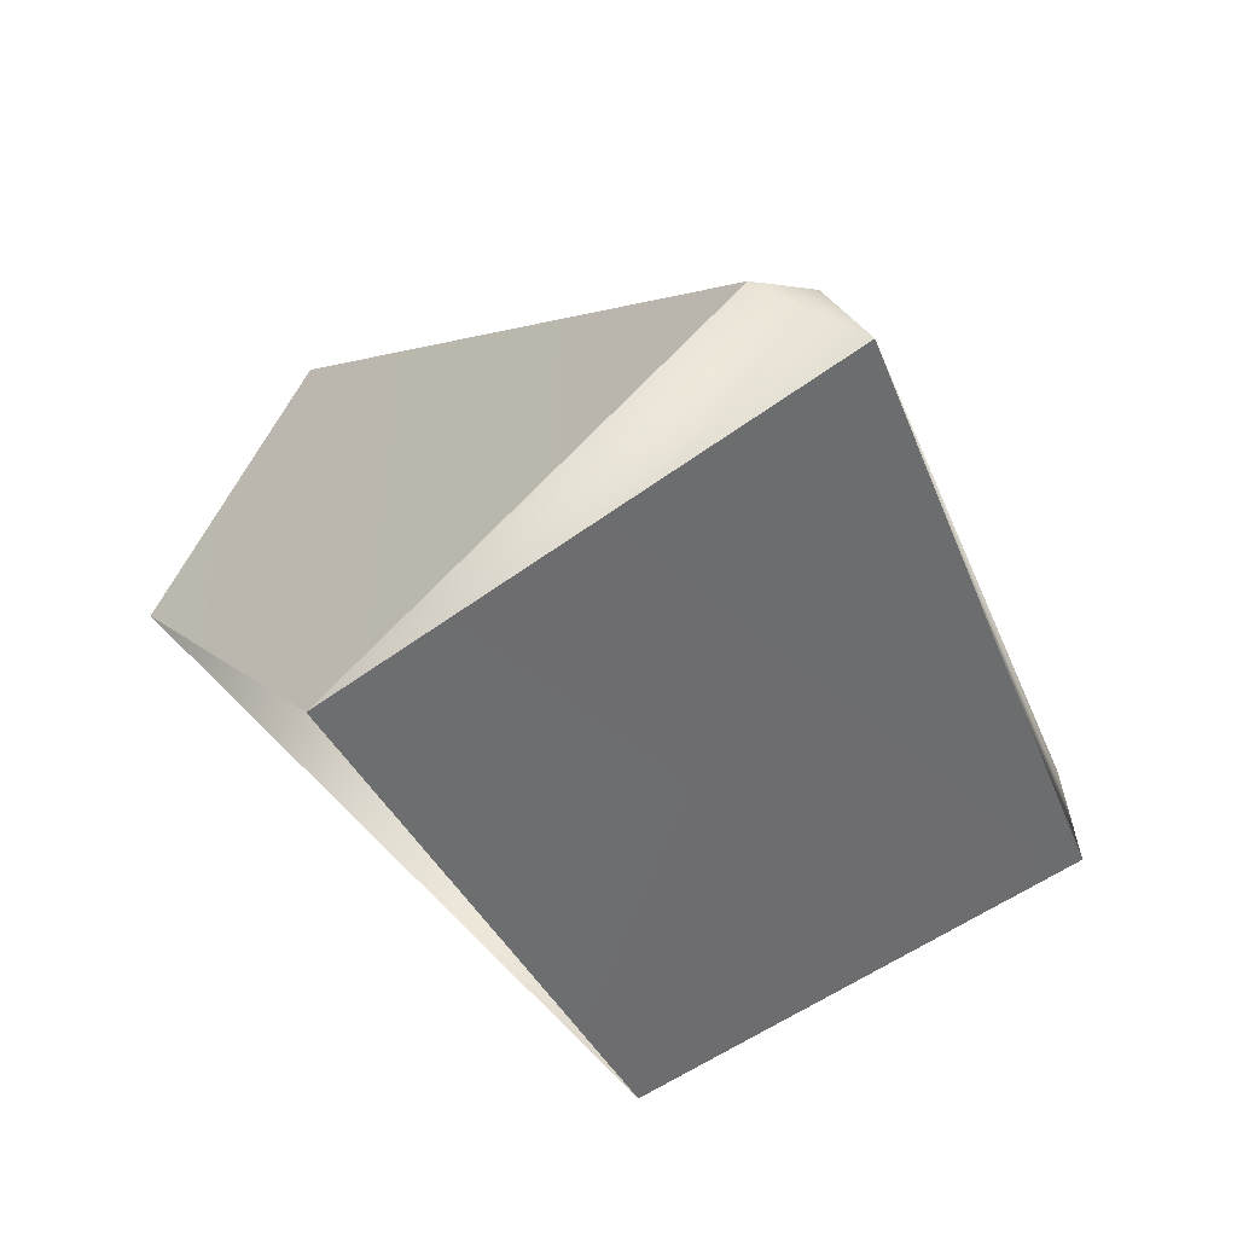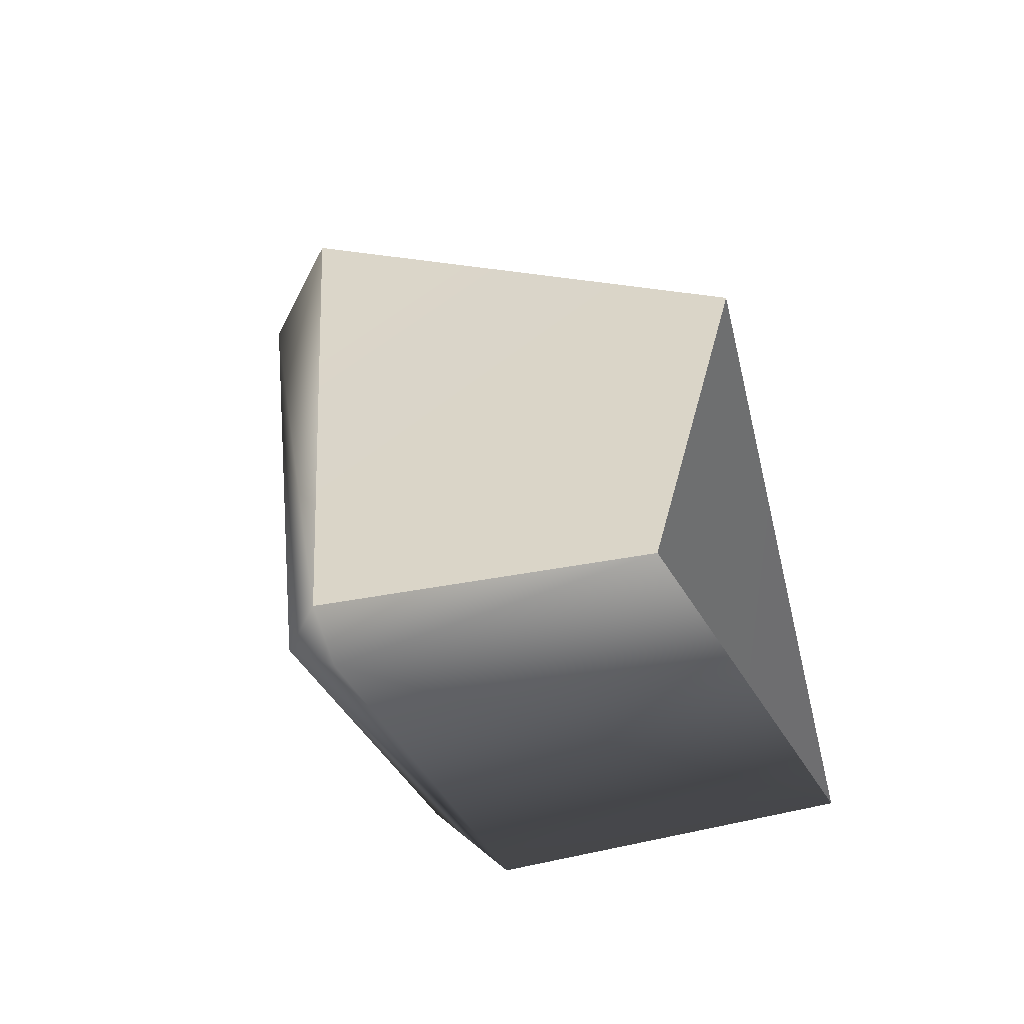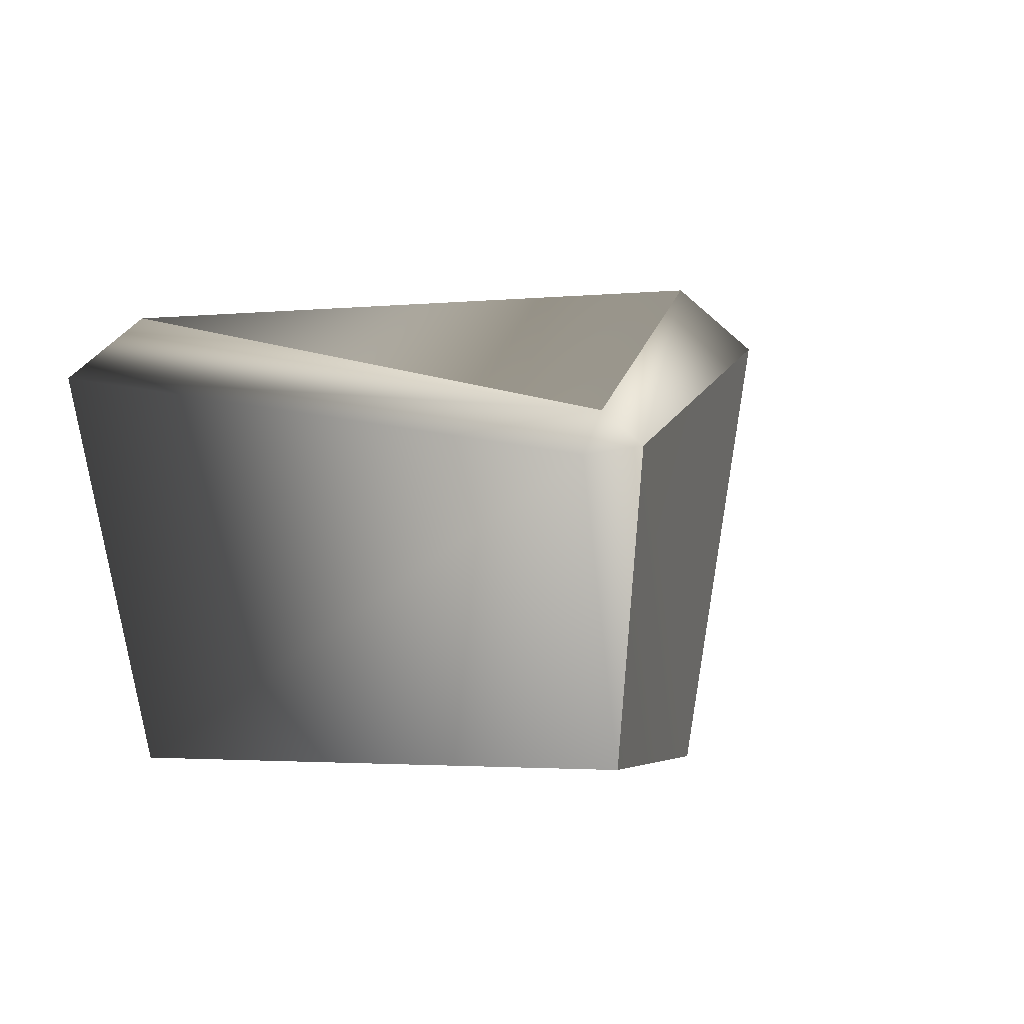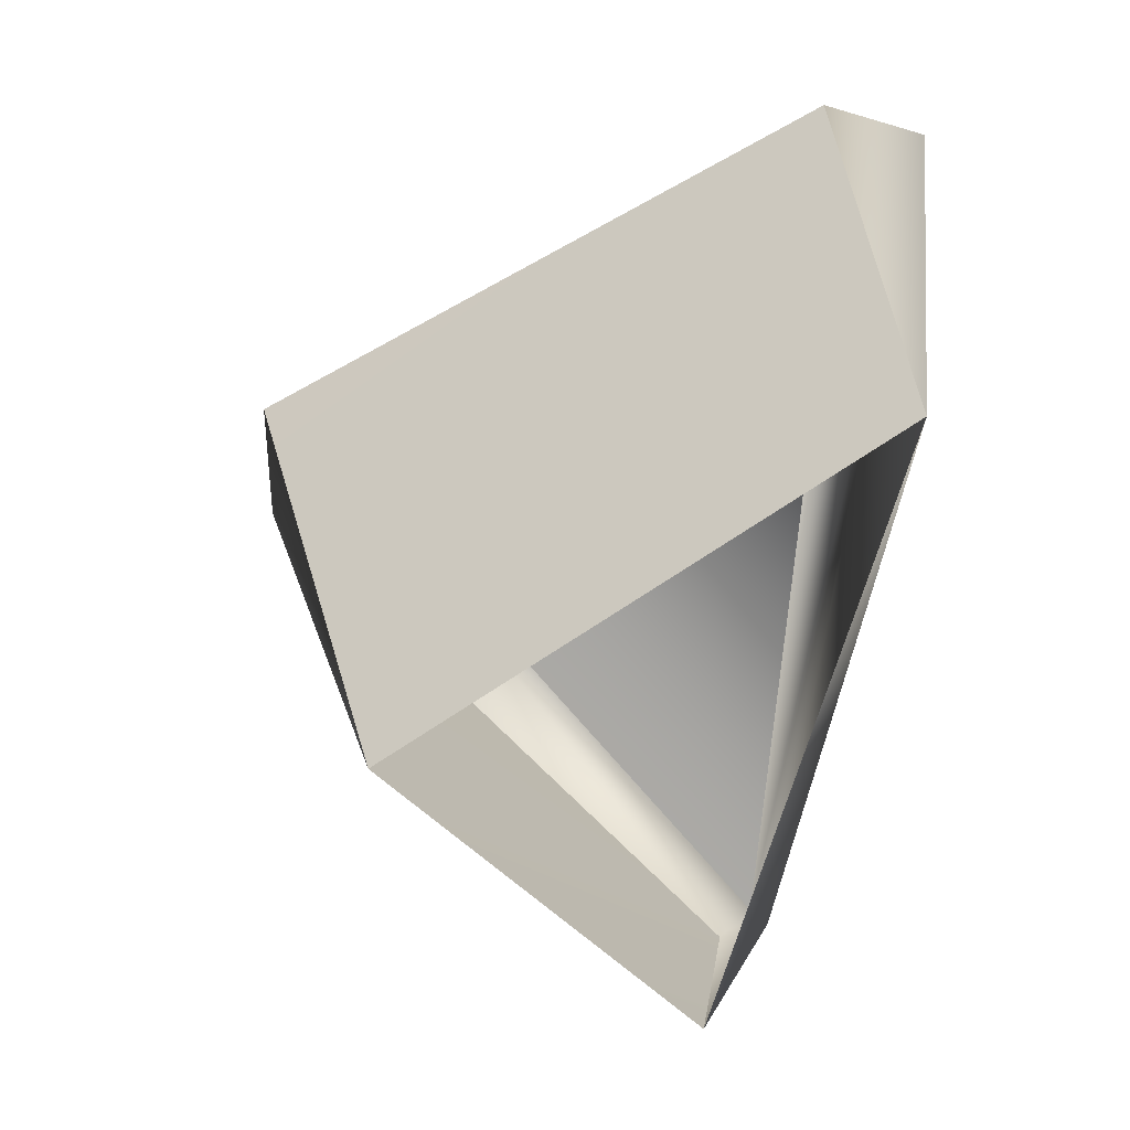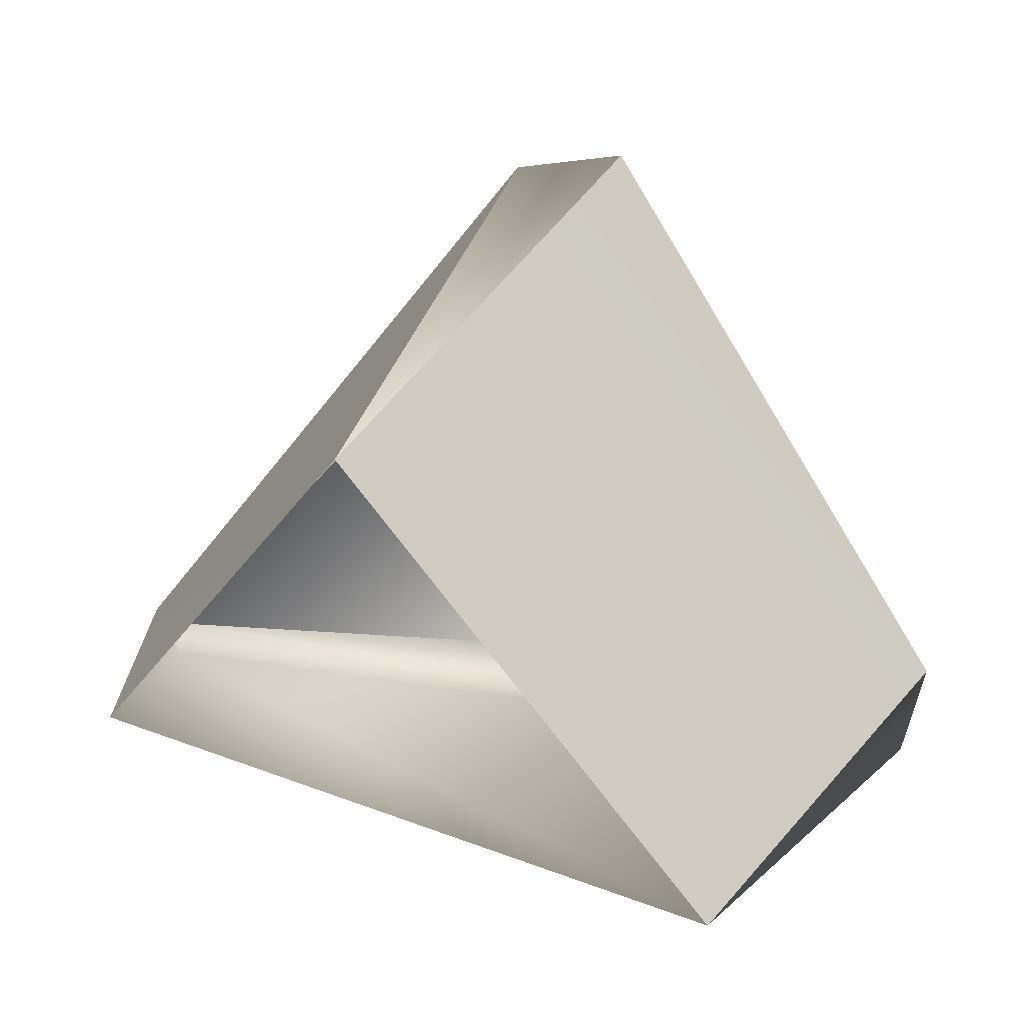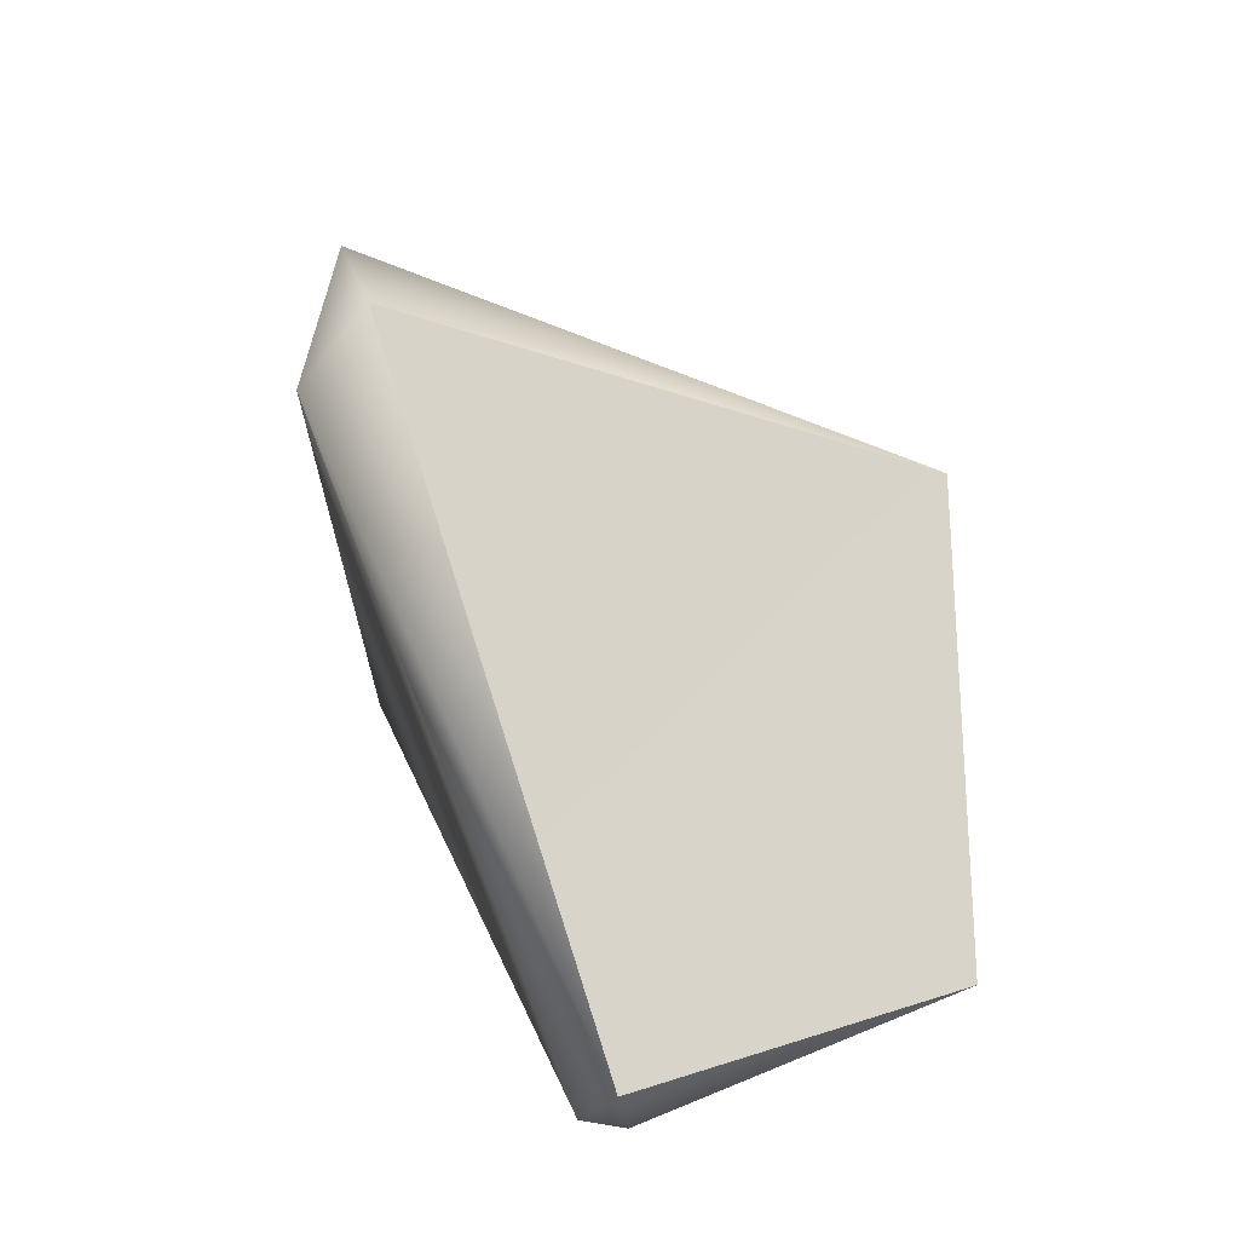
<metadata>
{"format":"obj","ext":"obj","renderer":"f3d","projection":"perspective","resolution":1024,"background":"white","views":[{"elev":73.8,"azim":43.6,"up":"+Z"},{"elev":-15.9,"azim":-69.0,"up":"+Z"},{"elev":-5.1,"azim":-128.5,"up":"+Y"},{"elev":-65.5,"azim":85.9,"up":"+Y"},{"elev":27.0,"azim":16.6,"up":"+Z"},{"elev":25.0,"azim":-92.1,"up":"+Z"}]}
</metadata>
<code>
o Rock1_PM3D_Cylinder3D1.001
v -0.03875 0.3241 0.2913
v 0.03537 0.3431 0.3014
v -0.02091 0.3681 0.2338
v 0.246 0.3456 -0.1015
v 0.297 0.3056 -0.07658
v -0.243 -0.000717 -0.03039
v 0.1914 -0.000147 -0.1182
v -0.0654 0.001108 0.1953
v 0.2834 0.2978 -0.146
v -0.2996 0.1954 -0.05829
v -0.2876 0.2163 -0.08097
v -0.2819 0.1892 -0.09121
f 10 6 8 1
f 5 2 8 7
f 4 11 3
f 11 4 9 12
f 1 2 3
f 7 9 5
f 10 11 12
f 3 11 10 1
f 12 9 7 6
f 9 4 5
f 6 10 12
f 4 3 2 5
f 8 2 1

</code>
